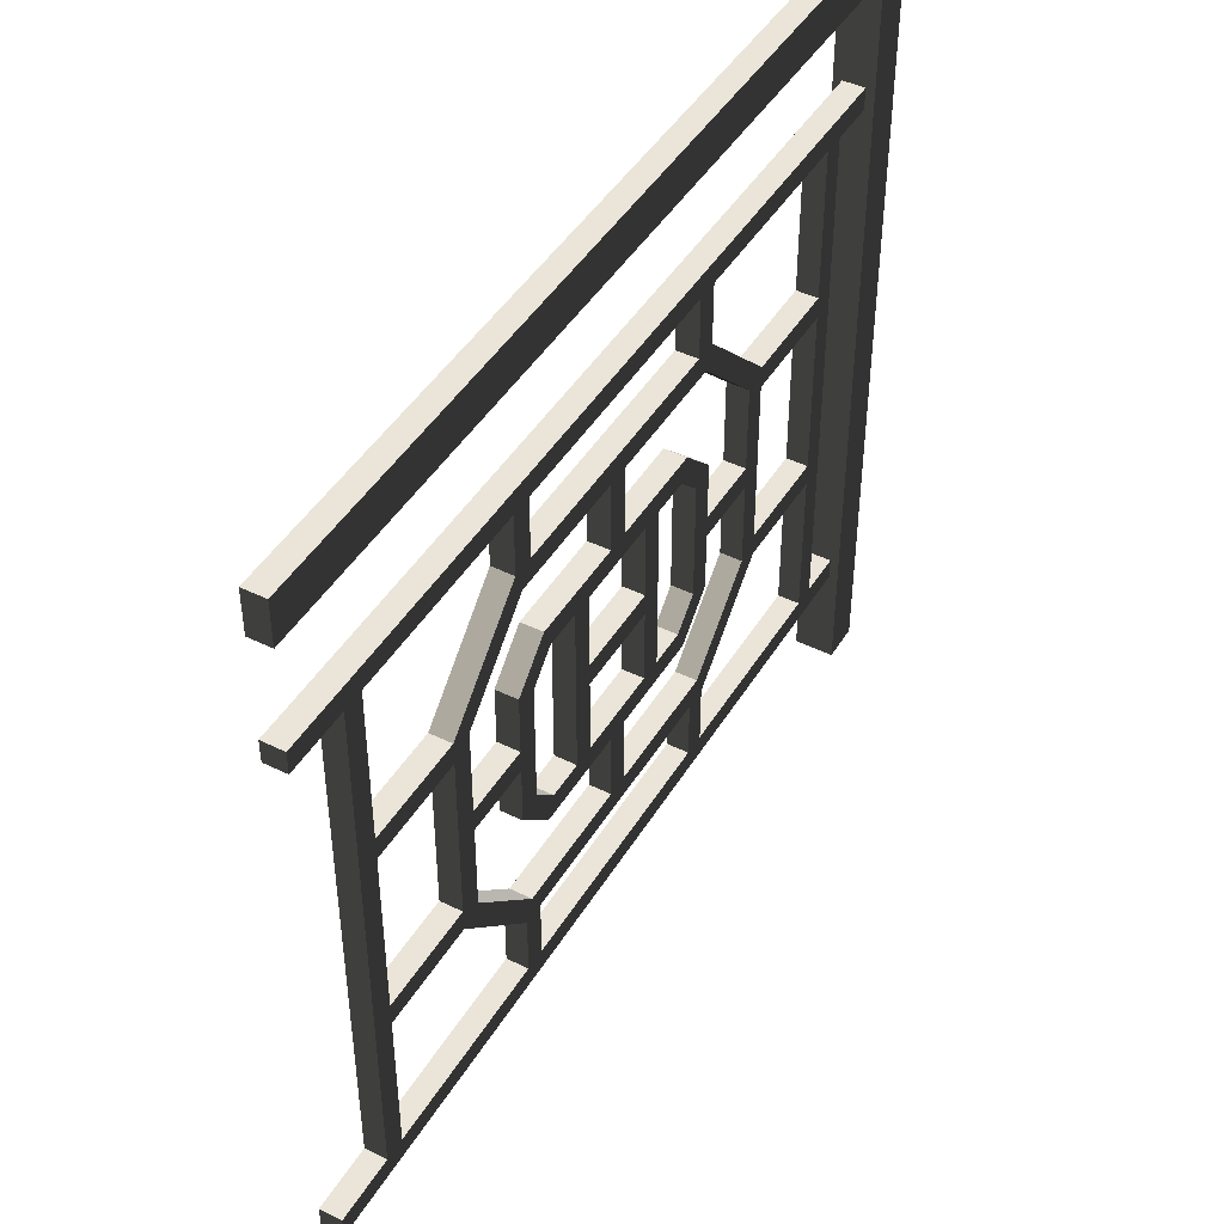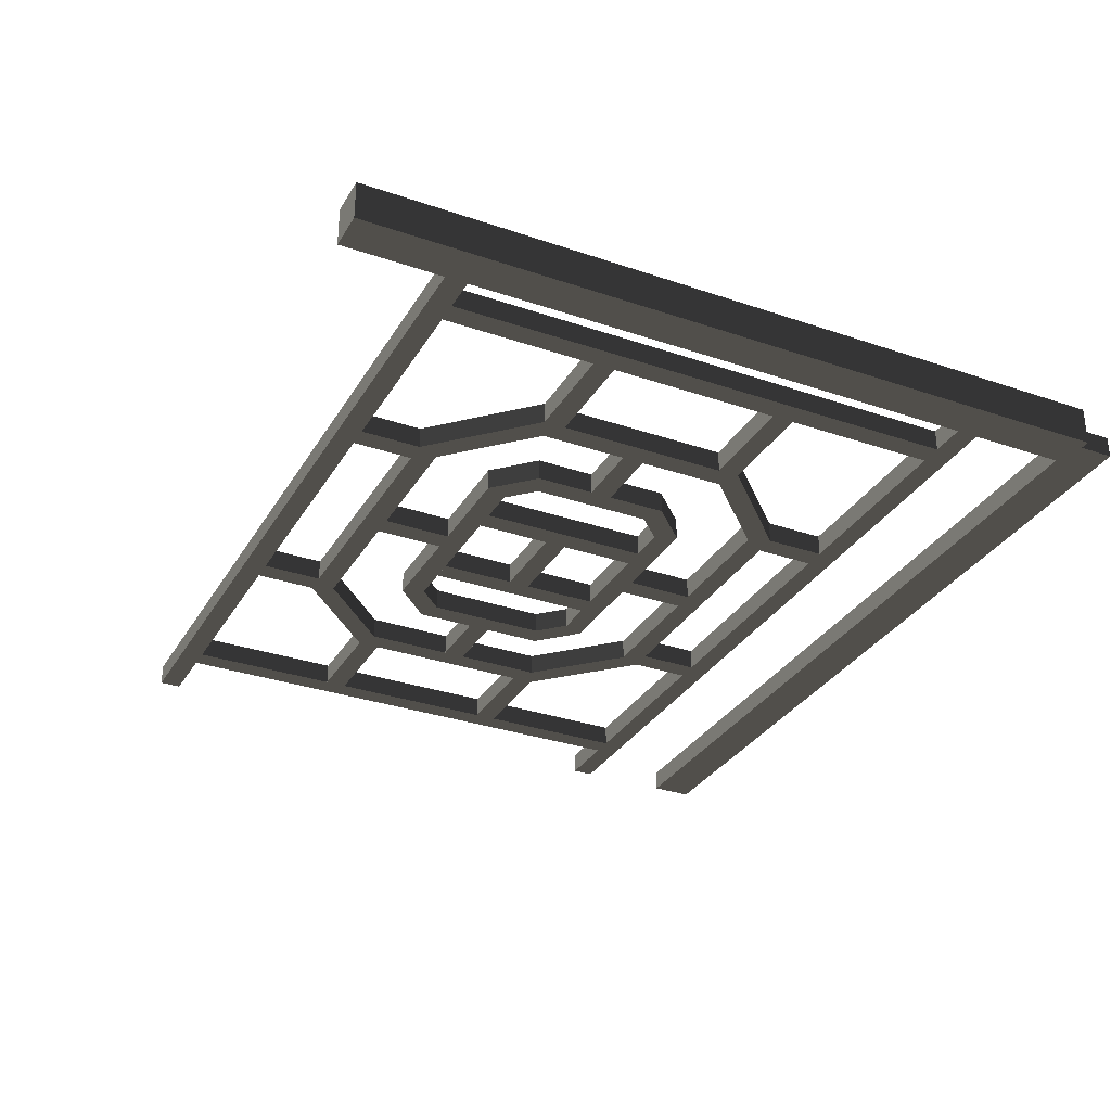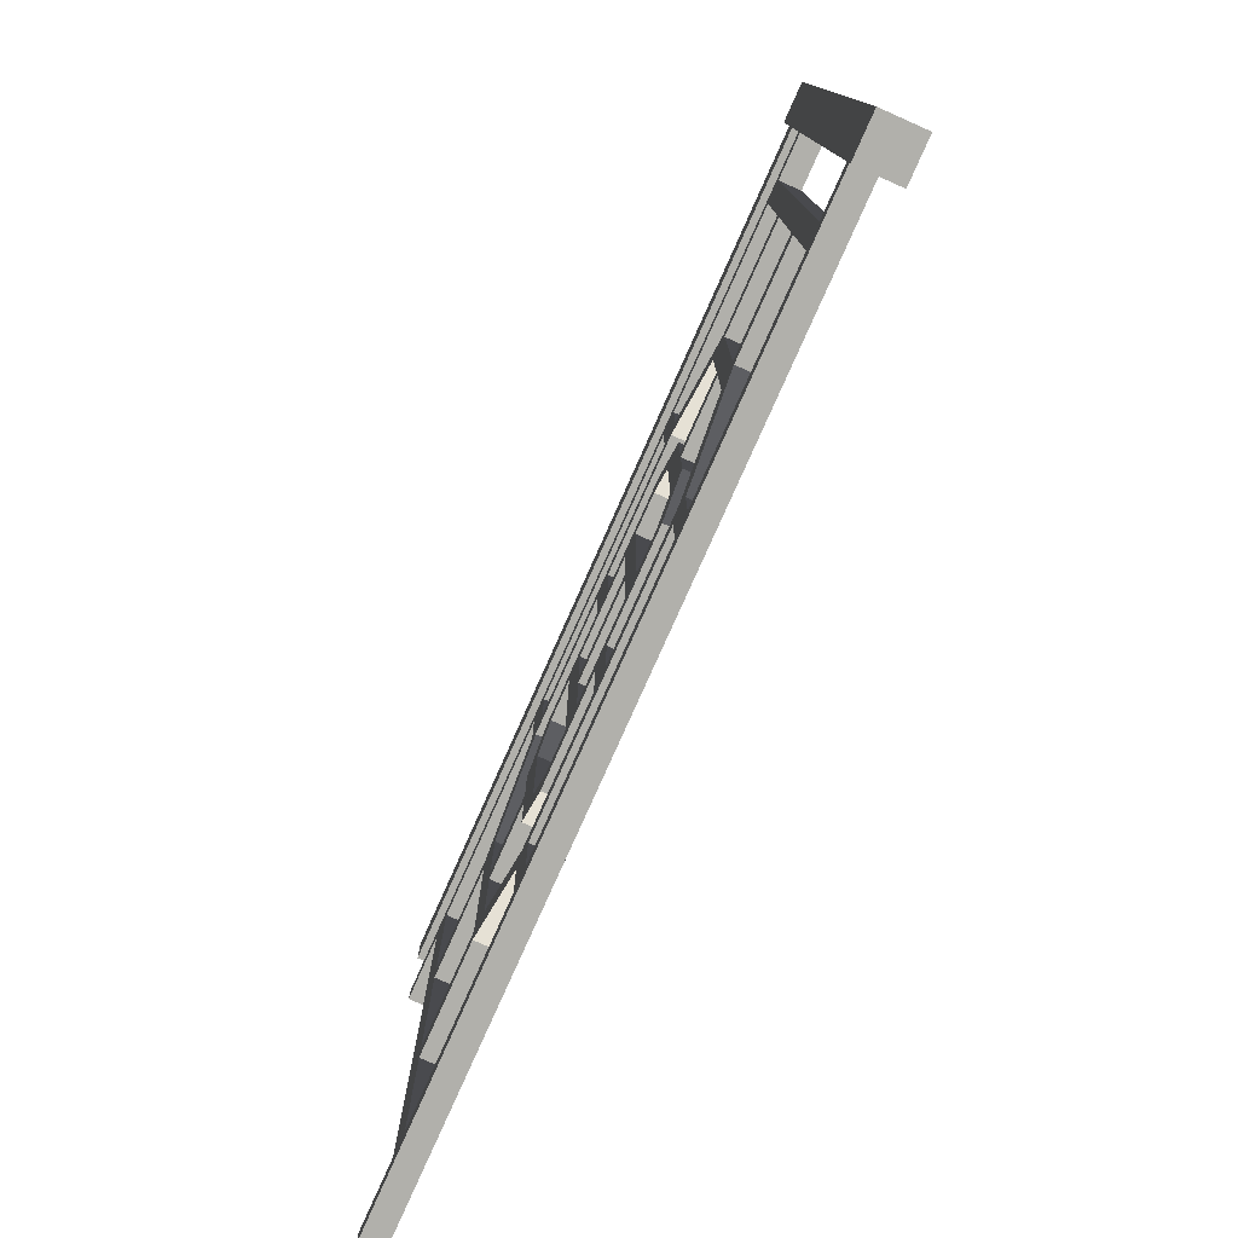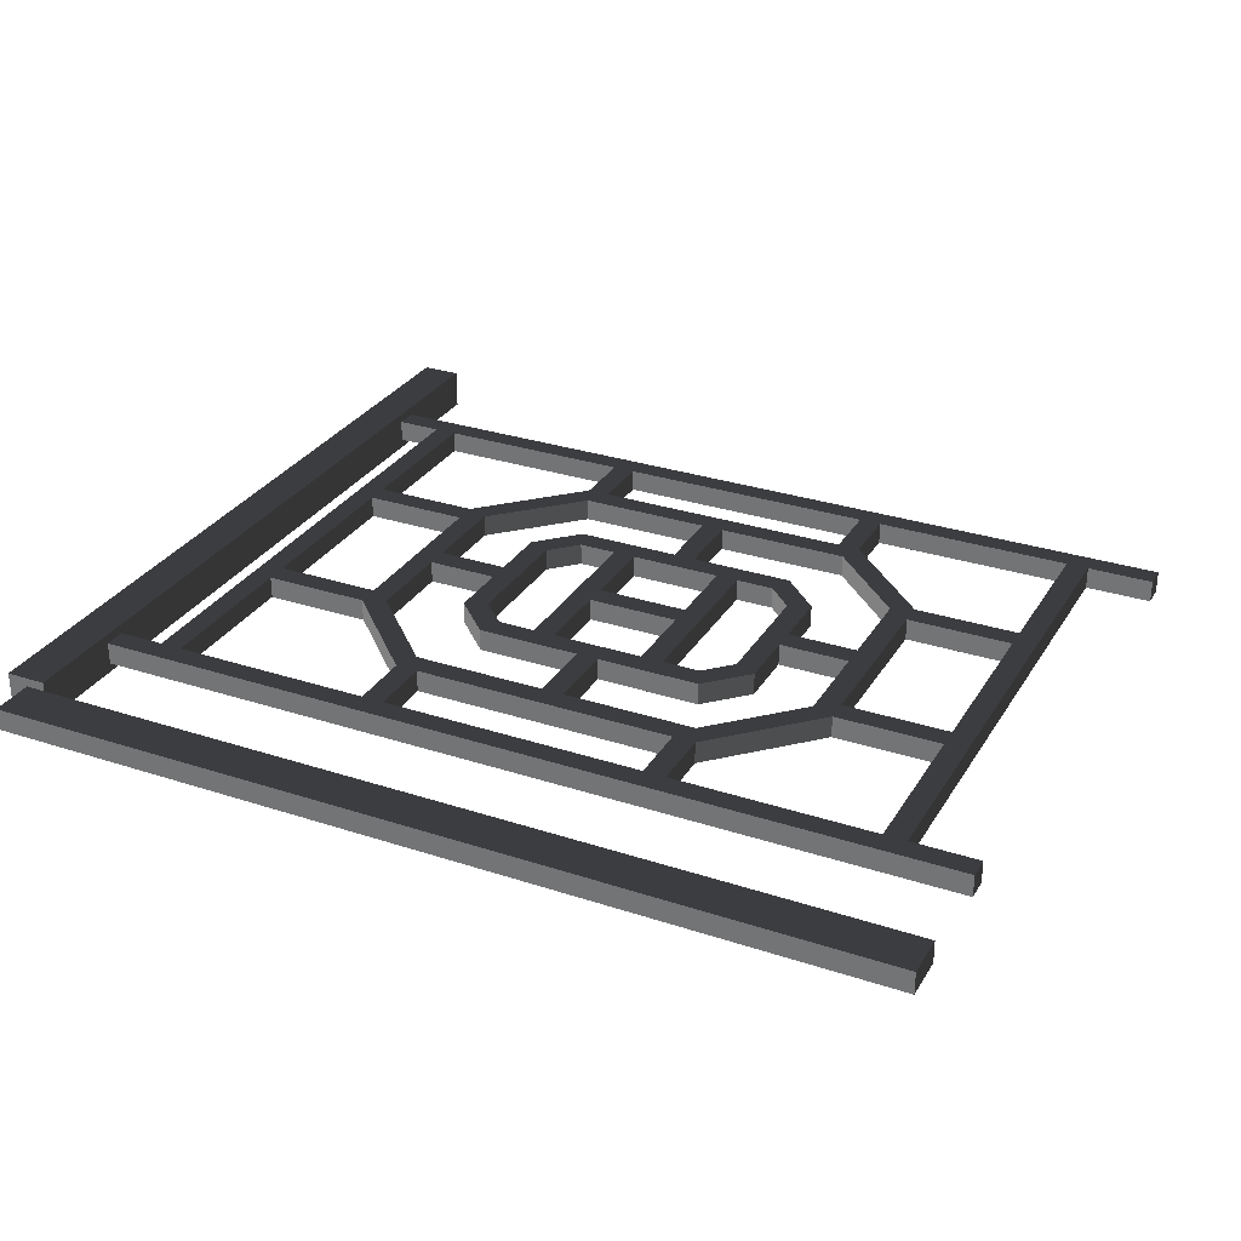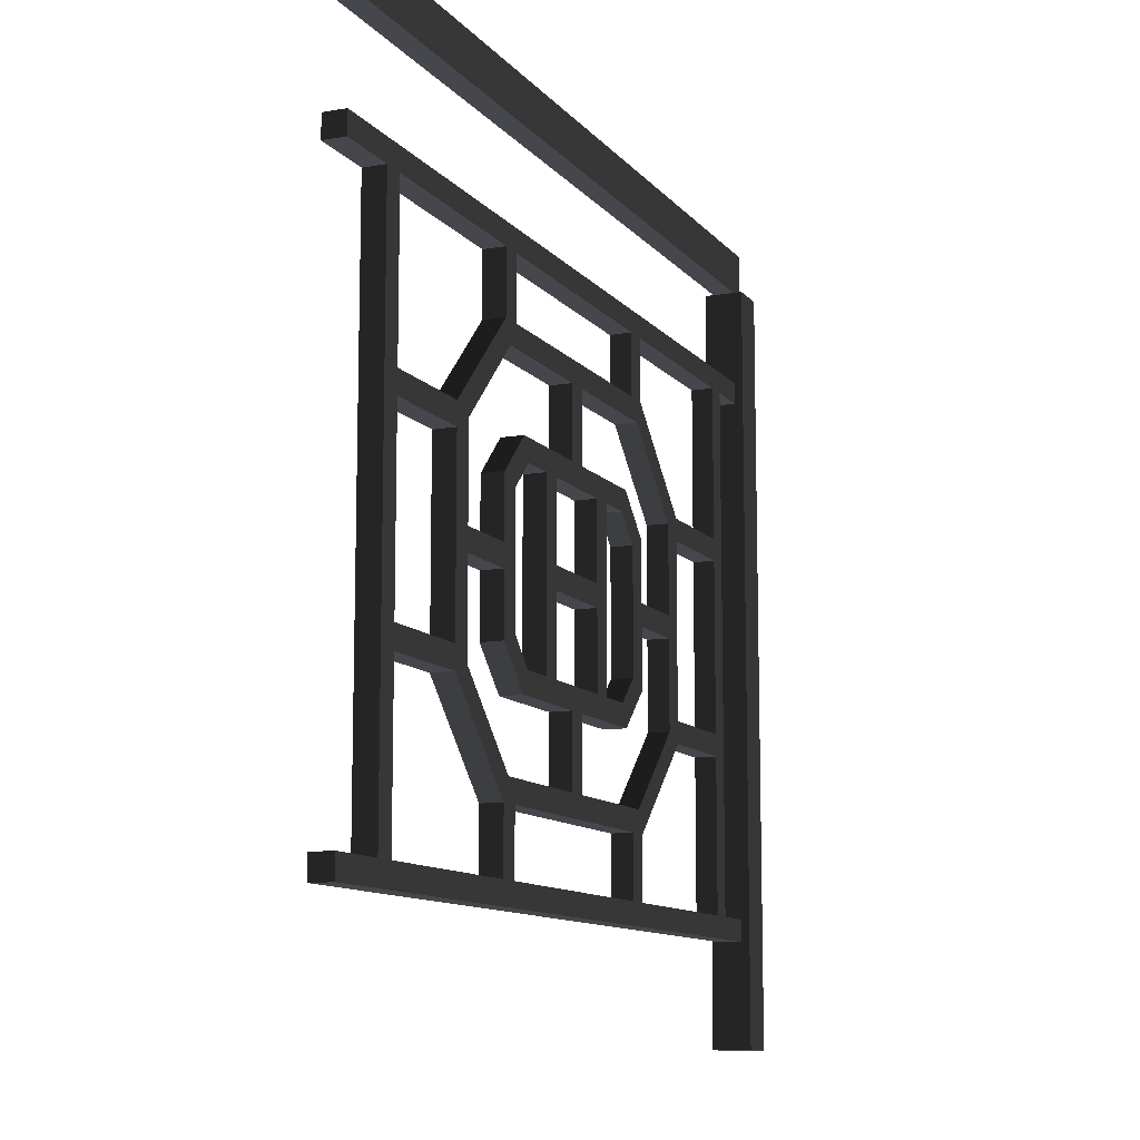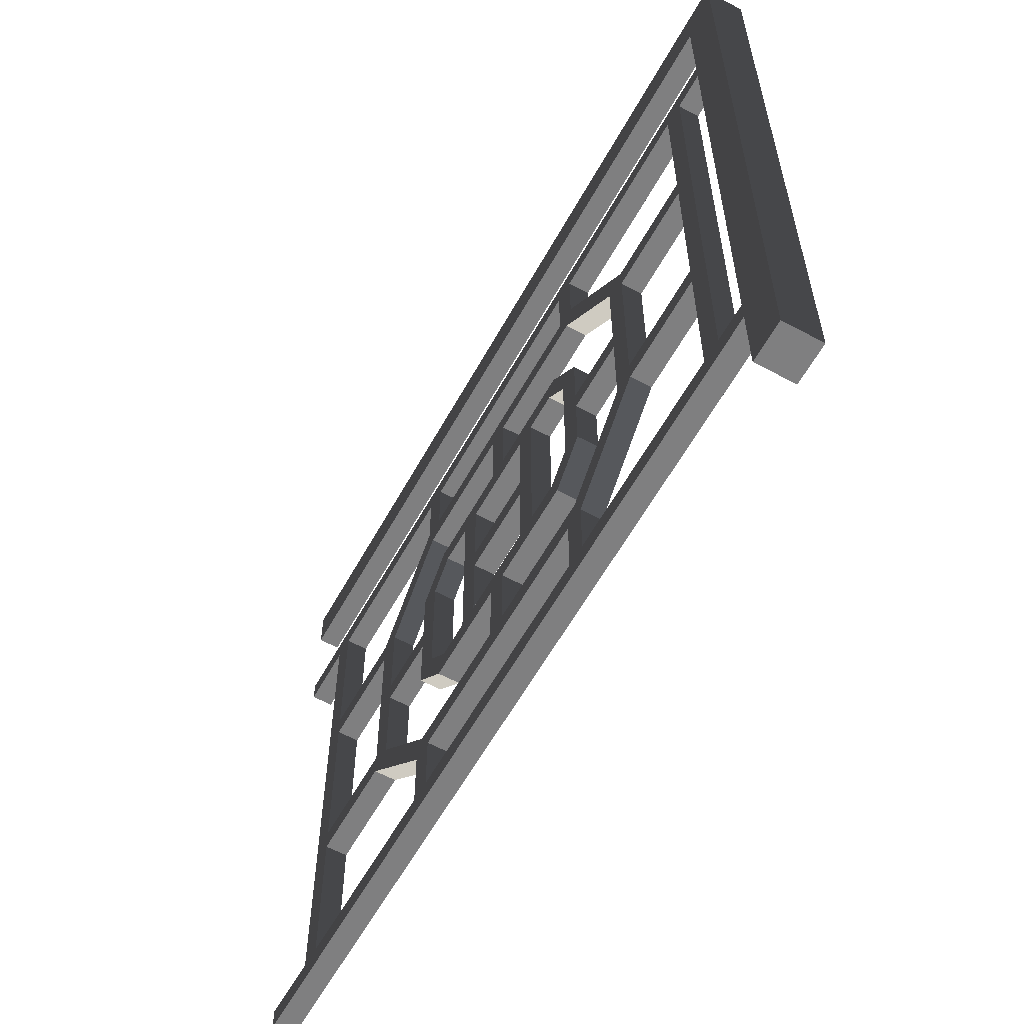
<metadata>
{"format":"obj","ext":"obj","renderer":"f3d","projection":"perspective","resolution":1024,"background":"white","views":[{"elev":45.1,"azim":-60.4,"up":"+Y"},{"elev":-31.5,"azim":64.1,"up":"+Z"},{"elev":-78.4,"azim":66.0,"up":"+Y"},{"elev":29.7,"azim":-154.2,"up":"+Z"},{"elev":-10.9,"azim":-67.1,"up":"+Y"},{"elev":-59.8,"azim":61.1,"up":"+Y"}]}
</metadata>
<code>
o 268604
v -10.24 12.7 16.22
v -10.19 12.7 16.22
v -10.19 12.7 16.18
v -10.24 12.7 16.18
v -10.24 11.82 16.22
v -10.24 11.82 16.18
v -10.19 11.82 16.18
v -10.19 11.82 16.22
v -11.22 12.56 16.21
v -10.22 12.56 16.21
v -10.22 12.59 16.21
v -11.22 12.59 16.21
v -11.22 11.94 16.21
v -10.22 11.94 16.21
v -10.22 11.96 16.21
v -11.22 11.96 16.21
v -10.77 12.25 16.21
v -10.66 12.25 16.21
v -10.66 12.28 16.21
v -10.77 12.28 16.21
v -11.22 12.7 16.21
v -10.22 12.7 16.21
v -10.22 12.75 16.21
v -11.22 12.75 16.21
v -11.22 12.56 16.19
v -11.22 12.59 16.19
v -10.22 12.59 16.19
v -10.22 12.56 16.19
v -11.22 11.94 16.19
v -11.22 11.96 16.19
v -10.22 11.96 16.19
v -10.22 11.94 16.19
v -10.77 12.25 16.19
v -10.77 12.28 16.19
v -10.66 12.28 16.19
v -10.66 12.25 16.19
v -11.22 12.7 16.19
v -11.22 12.75 16.19
v -10.22 12.75 16.19
v -10.22 12.7 16.19
v -10.32 12.56 16.21
v -10.32 11.96 16.21
v -10.29 11.96 16.21
v -10.29 12.56 16.21
v -11.12 12.56 16.21
v -11.14 12.56 16.21
v -11.14 11.96 16.21
v -11.12 11.96 16.21
v -10.32 12.56 16.19
v -10.29 12.56 16.19
v -10.29 11.96 16.19
v -10.32 11.96 16.19
v -11.12 12.56 16.19
v -11.12 11.96 16.19
v -11.14 11.96 16.19
v -11.14 12.56 16.19
v -10.7 12.14 16.21
v -10.73 12.14 16.21
v -10.73 12.06 16.21
v -10.7 12.06 16.21
v -10.7 12.39 16.21
v -10.7 12.47 16.21
v -10.73 12.47 16.21
v -10.73 12.39 16.21
v -10.54 12.49 16.21
v -10.54 12.56 16.21
v -10.57 12.56 16.21
v -10.57 12.49 16.21
v -10.89 12.49 16.21
v -10.87 12.49 16.21
v -10.87 12.56 16.21
v -10.89 12.56 16.21
v -10.89 12.04 16.21
v -10.89 11.96 16.21
v -10.87 11.96 16.21
v -10.87 12.04 16.21
v -10.54 12.04 16.21
v -10.57 12.04 16.21
v -10.57 11.96 16.21
v -10.54 11.96 16.21
v -11.12 12.39 16.21
v -11.12 12.36 16.21
v -11 12.36 16.21
v -11 12.39 16.21
v -11.12 12.14 16.21
v -11 12.14 16.21
v -11 12.17 16.21
v -11.12 12.17 16.21
v -10.32 12.14 16.21
v -10.32 12.17 16.21
v -10.44 12.17 16.21
v -10.44 12.14 16.21
v -10.32 12.39 16.21
v -10.44 12.39 16.21
v -10.44 12.36 16.21
v -10.32 12.36 16.21
v -10.97 12.28 16.21
v -10.97 12.25 16.21
v -10.89 12.25 16.21
v -10.89 12.28 16.21
v -10.46 12.28 16.21
v -10.54 12.28 16.21
v -10.54 12.25 16.21
v -10.46 12.25 16.21
v -10.64 12.16 16.21
v -10.64 12.37 16.21
v -10.66 12.37 16.21
v -10.66 12.16 16.21
v -10.79 12.16 16.21
v -10.77 12.16 16.21
v -10.77 12.37 16.21
v -10.79 12.37 16.21
v -10.7 12.14 16.19
v -10.7 12.06 16.19
v -10.73 12.06 16.19
v -10.73 12.14 16.19
v -10.7 12.39 16.19
v -10.73 12.39 16.19
v -10.73 12.47 16.19
v -10.7 12.47 16.19
v -10.54 12.49 16.19
v -10.57 12.49 16.19
v -10.57 12.56 16.19
v -10.54 12.56 16.19
v -10.89 12.49 16.19
v -10.89 12.56 16.19
v -10.87 12.56 16.19
v -10.87 12.49 16.19
v -10.89 12.04 16.19
v -10.87 12.04 16.19
v -10.87 11.96 16.19
v -10.89 11.96 16.19
v -10.54 12.04 16.19
v -10.54 11.96 16.19
v -10.57 11.96 16.19
v -10.57 12.04 16.19
v -11.12 12.39 16.19
v -11 12.39 16.19
v -11 12.36 16.19
v -11.12 12.36 16.19
v -11.12 12.14 16.19
v -11.12 12.17 16.19
v -11 12.17 16.19
v -11 12.14 16.19
v -10.32 12.14 16.19
v -10.44 12.14 16.19
v -10.44 12.17 16.19
v -10.32 12.17 16.19
v -10.32 12.39 16.19
v -10.32 12.36 16.19
v -10.44 12.36 16.19
v -10.44 12.39 16.19
v -10.97 12.28 16.19
v -10.89 12.28 16.19
v -10.89 12.25 16.19
v -10.97 12.25 16.19
v -10.46 12.28 16.19
v -10.46 12.25 16.19
v -10.54 12.25 16.19
v -10.54 12.28 16.19
v -10.64 12.16 16.19
v -10.66 12.16 16.19
v -10.66 12.37 16.19
v -10.64 12.37 16.19
v -10.79 12.16 16.19
v -10.79 12.37 16.19
v -10.77 12.37 16.19
v -10.77 12.16 16.19
v -10.85 12.14 16.21
v -10.59 12.14 16.21
v -10.54 12.18 16.21
v -10.54 12.35 16.21
v -10.59 12.39 16.21
v -10.85 12.39 16.21
v -10.89 12.35 16.21
v -10.89 12.18 16.21
v -10.84 12.16 16.21
v -10.87 12.2 16.21
v -10.87 12.34 16.21
v -10.84 12.37 16.21
v -10.6 12.37 16.21
v -10.57 12.34 16.21
v -10.57 12.2 16.21
v -10.6 12.16 16.21
v -10.88 12.06 16.21
v -10.97 12.15 16.21
v -10.97 12.38 16.21
v -10.88 12.47 16.21
v -10.55 12.47 16.21
v -10.46 12.38 16.21
v -10.46 12.15 16.21
v -10.55 12.06 16.21
v -10.85 12.14 16.19
v -10.89 12.18 16.19
v -10.89 12.35 16.19
v -10.85 12.39 16.19
v -10.59 12.39 16.19
v -10.54 12.35 16.19
v -10.54 12.18 16.19
v -10.59 12.14 16.19
v -10.84 12.16 16.19
v -10.6 12.16 16.19
v -10.57 12.2 16.19
v -10.57 12.34 16.19
v -10.6 12.37 16.19
v -10.84 12.37 16.19
v -10.87 12.34 16.19
v -10.87 12.2 16.19
v -10.88 12.06 16.19
v -10.55 12.06 16.19
v -10.46 12.15 16.19
v -10.46 12.38 16.19
v -10.55 12.47 16.19
v -10.88 12.47 16.19
v -10.97 12.38 16.19
v -10.97 12.15 16.19
f 4 1 2
f 2 3 4
f 5 6 7
f 7 8 5
f 5 1 4
f 4 6 5
f 6 4 3
f 3 7 6
f 7 3 2
f 2 8 7
f 8 2 1
f 1 5 8
f 12 9 10
f 10 11 12
f 16 13 14
f 14 15 16
f 20 17 18
f 18 19 20
f 24 21 22
f 22 23 24
f 25 26 27
f 27 28 25
f 29 30 31
f 31 32 29
f 33 34 35
f 35 36 33
f 37 38 39
f 39 40 37
f 25 9 12
f 12 26 25
f 26 12 11
f 11 27 26
f 27 11 10
f 10 28 27
f 28 10 9
f 9 25 28
f 29 13 16
f 16 30 29
f 30 16 15
f 15 31 30
f 31 15 14
f 14 32 31
f 32 14 13
f 13 29 32
f 33 17 20
f 20 34 33
f 34 20 19
f 19 35 34
f 35 19 18
f 18 36 35
f 36 18 17
f 17 33 36
f 37 21 24
f 24 38 37
f 38 24 23
f 23 39 38
f 39 23 22
f 22 40 39
f 40 22 21
f 21 37 40
f 44 41 42
f 42 43 44
f 45 46 47
f 47 48 45
f 49 50 51
f 51 52 49
f 56 53 54
f 54 55 56
f 49 41 44
f 44 50 49
f 50 44 43
f 43 51 50
f 51 43 42
f 42 52 51
f 52 42 41
f 41 49 52
f 53 45 48
f 48 54 53
f 54 48 47
f 47 55 54
f 55 47 46
f 46 56 55
f 56 46 45
f 45 53 56
f 60 57 58
f 58 59 60
f 64 62 63
f 62 64 61
f 65 66 67
f 67 68 65
f 70 71 72
f 72 69 70
f 75 76 73
f 73 74 75
f 80 77 78
f 78 79 80
f 83 84 81
f 81 82 83
f 86 87 88
f 88 85 86
f 89 90 91
f 91 92 89
f 96 93 94
f 94 95 96
f 99 100 97
f 97 98 99
f 104 101 102
f 102 103 104
f 108 106 107
f 106 108 105
f 110 111 112
f 112 109 110
f 113 114 115
f 115 116 113
f 119 117 118
f 117 119 120
f 124 121 122
f 122 123 124
f 127 128 125
f 125 126 127
f 129 131 132
f 131 129 130
f 136 134 135
f 134 136 133
f 138 139 140
f 140 137 138
f 143 144 141
f 141 142 143
f 148 145 146
f 146 147 148
f 149 150 151
f 151 152 149
f 154 155 156
f 156 153 154
f 157 158 159
f 159 160 157
f 164 161 162
f 162 163 164
f 166 168 165
f 168 166 167
f 113 57 60
f 60 114 113
f 114 60 59
f 59 115 114
f 115 59 58
f 58 116 115
f 116 58 57
f 57 113 116
f 117 61 64
f 64 118 117
f 119 64 63
f 64 119 118
f 119 63 62
f 62 120 119
f 117 62 61
f 62 117 120
f 121 65 68
f 68 122 121
f 122 68 67
f 67 123 122
f 123 67 66
f 66 124 123
f 124 66 65
f 65 121 124
f 125 69 72
f 72 126 125
f 127 72 71
f 72 127 126
f 127 71 70
f 70 128 127
f 125 70 69
f 70 125 128
f 129 73 76
f 76 130 129
f 130 76 75
f 75 131 130
f 131 75 74
f 74 132 131
f 132 74 73
f 73 129 132
f 133 77 80
f 80 134 133
f 134 80 79
f 79 135 134
f 135 79 78
f 78 136 135
f 136 78 77
f 77 133 136
f 137 81 84
f 84 138 137
f 138 84 83
f 83 139 138
f 139 83 82
f 82 140 139
f 140 82 81
f 81 137 140
f 141 85 88
f 88 142 141
f 142 88 87
f 87 143 142
f 143 87 86
f 86 144 143
f 144 86 85
f 85 141 144
f 145 89 92
f 92 146 145
f 146 92 91
f 91 147 146
f 147 91 90
f 90 148 147
f 148 90 89
f 89 145 148
f 149 93 96
f 96 150 149
f 150 96 95
f 95 151 150
f 151 95 94
f 94 152 151
f 152 94 93
f 93 149 152
f 153 97 100
f 100 154 153
f 154 100 99
f 99 155 154
f 155 99 98
f 98 156 155
f 156 98 97
f 97 153 156
f 157 101 104
f 104 158 157
f 158 104 103
f 103 159 158
f 159 103 102
f 102 160 159
f 160 102 101
f 101 157 160
f 161 105 108
f 108 162 161
f 163 108 107
f 108 163 162
f 163 107 106
f 106 164 163
f 161 106 105
f 106 161 164
f 166 109 112
f 109 166 165
f 166 112 111
f 111 167 166
f 168 111 110
f 111 168 167
f 168 110 109
f 109 165 168
f 178 179 175
f 174 175 179
f 179 180 174
f 181 174 180
f 169 178 176
f 175 176 178
f 184 177 169
f 178 169 177
f 182 173 181
f 174 181 173
f 183 172 182
f 173 182 172
f 169 170 184
f 183 184 170
f 170 171 183
f 172 183 171
f 186 187 84
f 69 84 187
f 187 188 69
f 189 69 188
f 73 186 86
f 84 86 186
f 192 185 73
f 186 73 185
f 190 65 189
f 69 189 65
f 191 94 190
f 65 190 94
f 73 77 192
f 191 192 77
f 77 92 191
f 94 191 92
f 203 204 198
f 197 198 204
f 204 205 197
f 206 197 205
f 200 203 199
f 198 199 203
f 201 202 200
f 203 200 202
f 207 196 206
f 197 206 196
f 208 195 207
f 196 207 195
f 200 193 201
f 208 201 193
f 193 194 208
f 195 208 194
f 211 212 152
f 121 152 212
f 212 213 121
f 214 121 213
f 133 211 146
f 152 146 211
f 209 210 133
f 211 133 210
f 215 125 214
f 121 214 125
f 216 138 215
f 125 215 138
f 133 129 209
f 216 209 129
f 129 144 216
f 138 216 144
f 202 177 184
f 177 202 201
f 203 184 183
f 184 203 202
f 203 183 182
f 182 204 203
f 204 182 181
f 181 205 204
f 205 181 180
f 180 206 205
f 206 180 179
f 179 207 206
f 207 179 178
f 178 208 207
f 201 178 177
f 178 201 208
f 193 169 176
f 176 194 193
f 194 176 175
f 175 195 194
f 195 175 174
f 174 196 195
f 196 174 173
f 173 197 196
f 197 173 172
f 172 198 197
f 198 172 171
f 171 199 198
f 199 171 170
f 170 200 199
f 200 170 169
f 169 193 200
f 209 185 192
f 192 210 209
f 211 192 191
f 192 211 210
f 211 191 190
f 190 212 211
f 212 190 189
f 189 213 212
f 213 189 188
f 188 214 213
f 214 188 187
f 187 215 214
f 215 187 186
f 186 216 215
f 216 186 185
f 185 209 216
f 144 73 86
f 73 144 129
f 138 86 84
f 86 138 144
f 138 84 69
f 69 125 138
f 125 69 65
f 65 121 125
f 121 65 94
f 94 152 121
f 152 94 92
f 92 146 152
f 146 92 77
f 77 133 146
f 129 77 73
f 77 129 133

</code>
